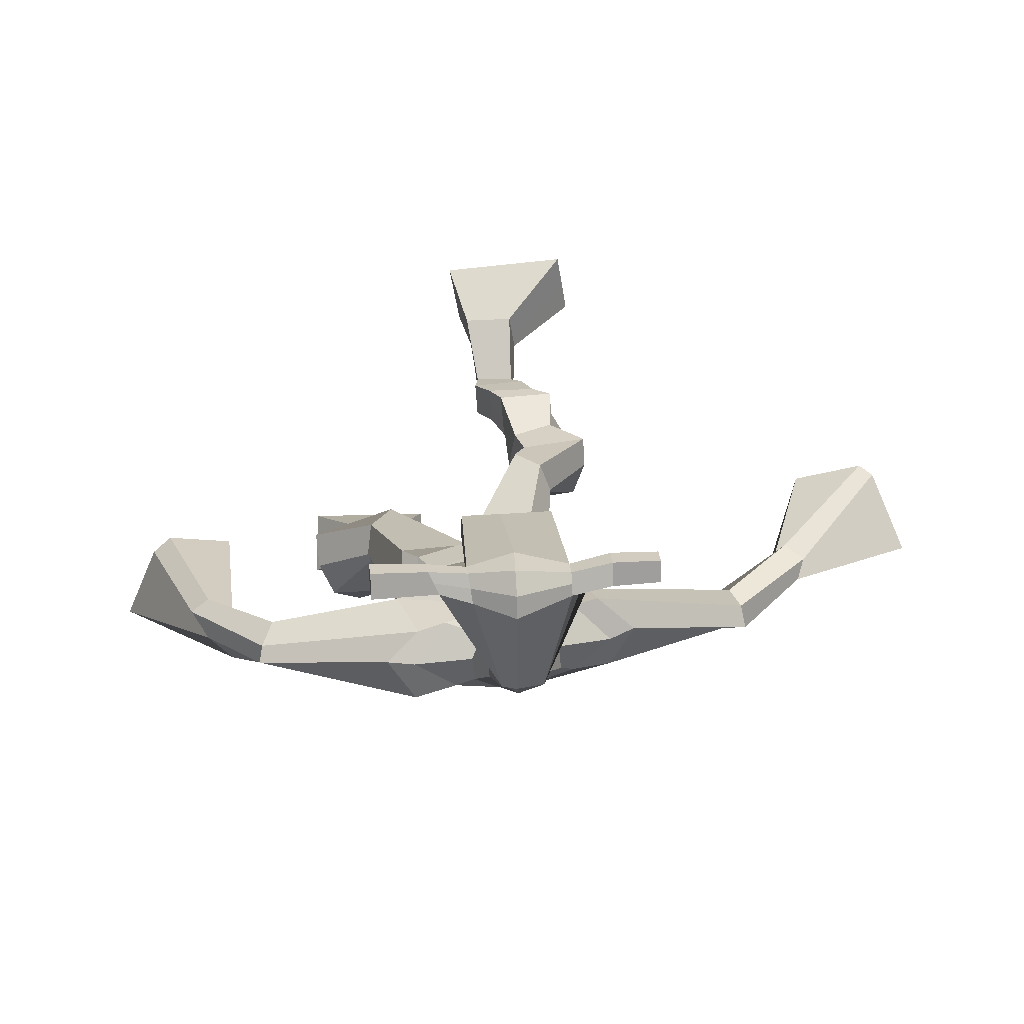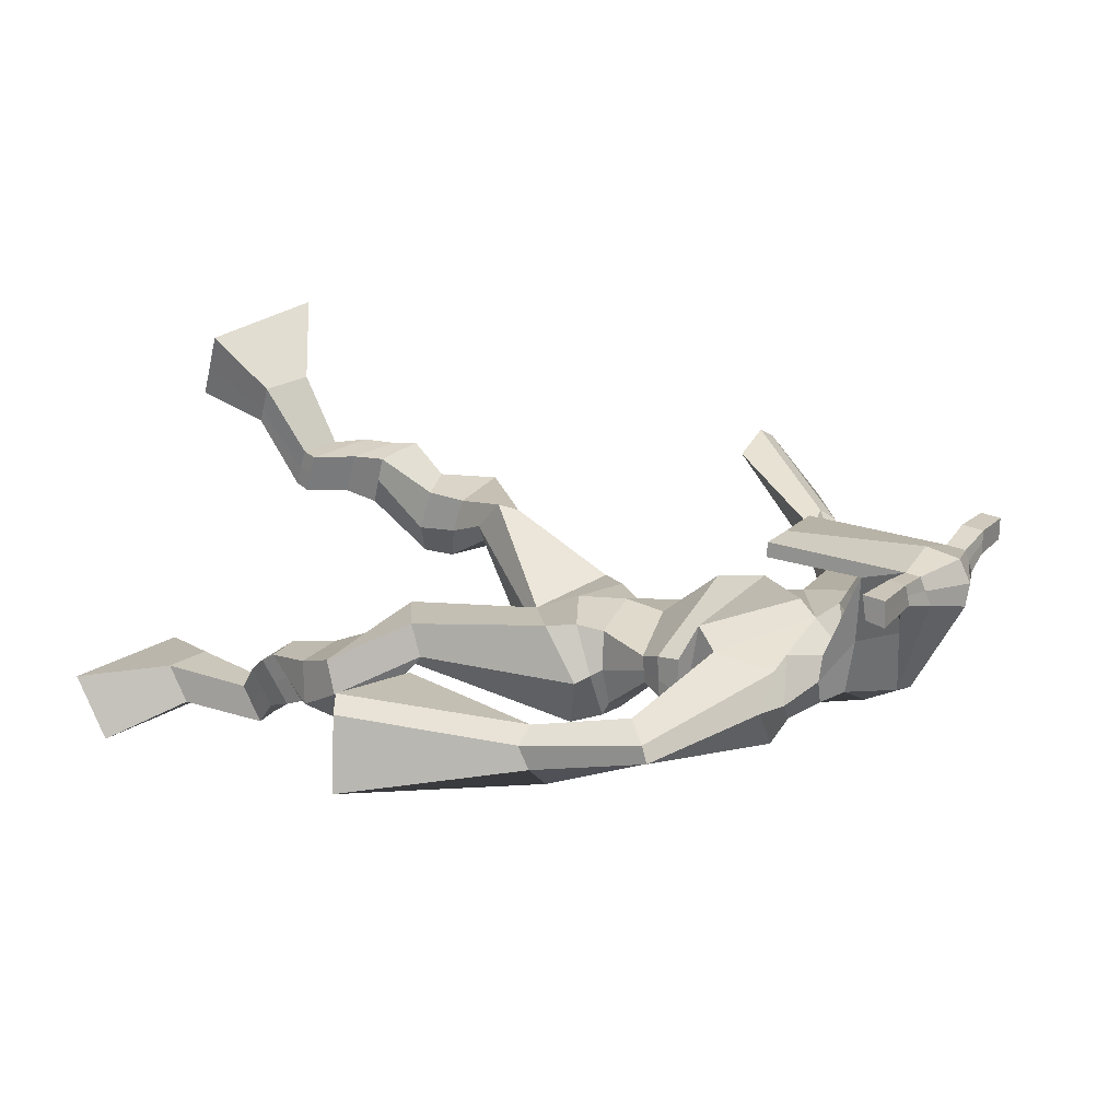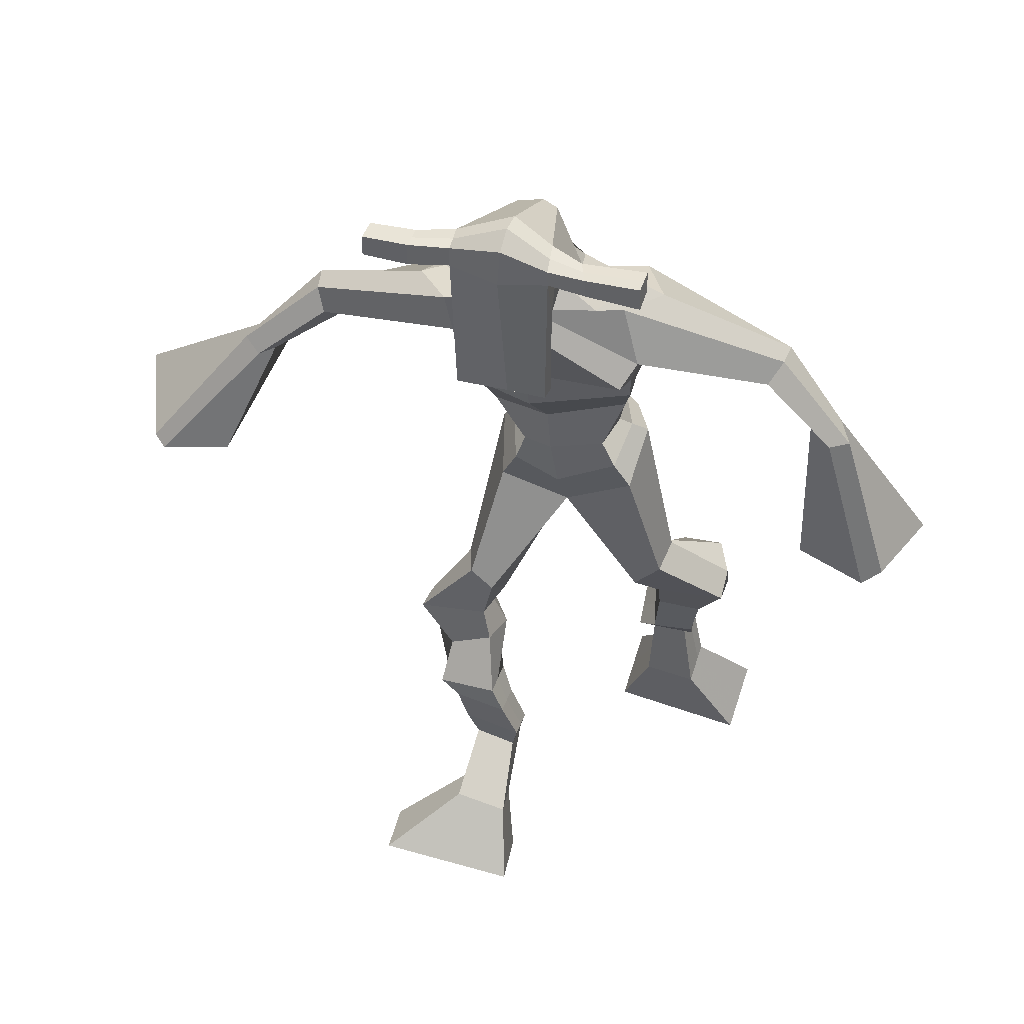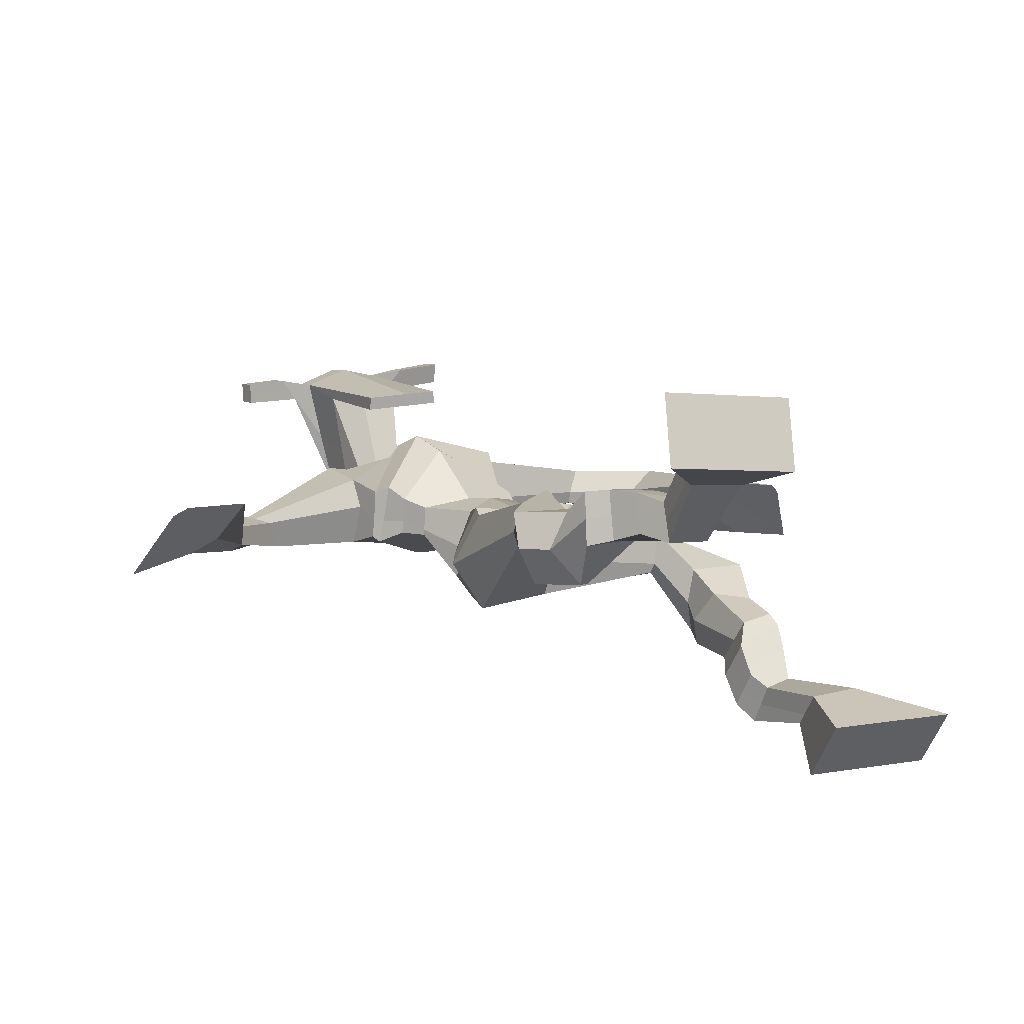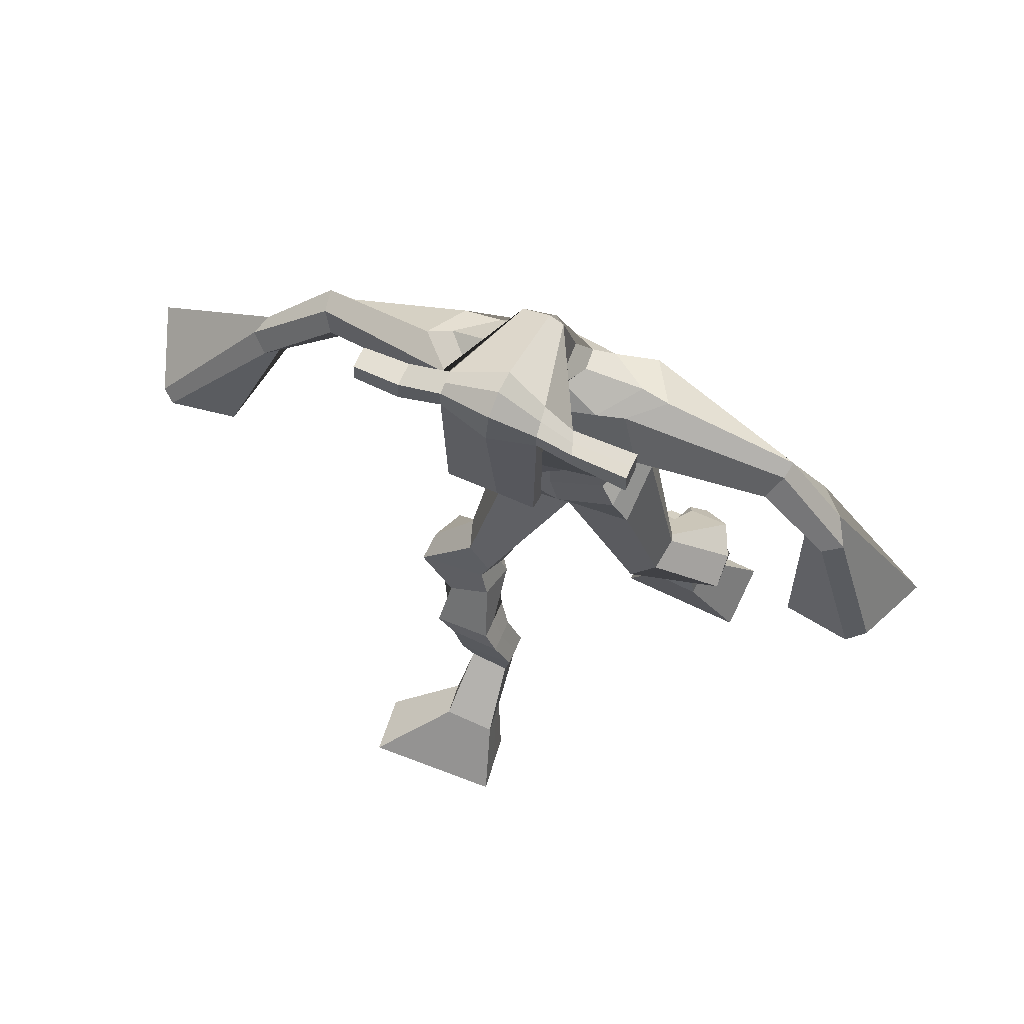
<metadata>
{"format":"obj","ext":"obj","renderer":"f3d","projection":"perspective","resolution":1024,"background":"white","views":[{"elev":17.6,"azim":177.2,"up":"+Z"},{"elev":18.0,"azim":123.2,"up":"+Z"},{"elev":47.7,"azim":19.6,"up":"+Y"},{"elev":14.6,"azim":-33.1,"up":"+Z"},{"elev":68.6,"azim":26.0,"up":"+Y"}]}
</metadata>
<code>
o g
v 0.335 0.7648 -0.279
v 0.3572 0.6658 -0.2408
v 0.3458 0.7889 -0.2202
v 0.3765 0.7087 -0.139
v 0.2552 0.7828 -0.2717
v 0.1511 0.6969 -0.2148
v 0.2661 0.8079 -0.2131
v 0.1704 0.7397 -0.113
v 0.3225 0.8271 -0.3787
v 0.328 0.8495 -0.3203
v 0.2612 0.8421 -0.3759
v 0.2658 0.8644 -0.3169
v 0.3285 0.8514 -0.385
v 0.3334 0.8738 -0.3261
v 0.2433 0.8932 -0.3704
v 0.2487 0.9133 -0.3083
v 0.3037 0.9166 -0.382
v 0.3091 0.9368 -0.3199
v 0.2239 0.9358 -0.3878
v 0.2307 0.9585 -0.3118
v 0.2829 0.9562 -0.3986
v 0.2898 0.9788 -0.3225
v 0.1918 0.9631 -0.3984
v 0.2003 0.9807 -0.3153
v 0.2382 1.025 -0.4821
v 0.2677 1.059 -0.3718
v 0.212 1.007 -0.475
v 0.2036 1.035 -0.3597
v 0.224 1.069 -0.4869
v 0.2545 1.113 -0.3798
v 0.1614 1.062 -0.4797
v 0.1474 1.103 -0.368
v 0.2766 1.169 -0.4313
v 0.2742 1.197 -0.3676
v 0.2188 1.185 -0.4414
v 0.2311 1.205 -0.3859
v 0.3553 1.322 -0.5922
v 0.3633 1.328 -0.4895
v 0.2616 1.377 -0.6173
v 0.2641 1.392 -0.4526
v 0.4855 0.7857 -0.695
v 0.44 0.7026 -0.746
v 0.4838 0.7528 -0.64
v 0.4373 0.6446 -0.6502
v 0.5675 0.7824 -0.6952
v 0.648 0.6761 -0.7563
v 0.5659 0.7489 -0.6401
v 0.6453 0.618 -0.6604
v 0.4759 0.8879 -0.7195
v 0.4857 0.8681 -0.6586
v 0.5334 0.9074 -0.7133
v 0.5393 0.8804 -0.6564
v 0.4642 0.9196 -0.6977
v 0.4704 0.8925 -0.6408
v 0.5464 0.9422 -0.674
v 0.553 0.9114 -0.6165
v 0.4661 0.9533 -0.6576
v 0.4727 0.9225 -0.6001
v 0.5615 0.9878 -0.657
v 0.571 0.9486 -0.5883
v 0.4977 0.9968 -0.6439
v 0.5056 0.9576 -0.575
v 0.5636 1.02 -0.6449
v 0.5718 0.9719 -0.5747
v 0.5258 1.108 -0.6551
v 0.5178 1.054 -0.5516
v 0.554 1.098 -0.6657
v 0.5847 1.042 -0.5669
v 0.5336 1.134 -0.6398
v 0.522 1.116 -0.5251
v 0.5983 1.146 -0.638
v 0.6294 1.125 -0.5346
v 0.4805 1.184 -0.5397
v 0.4935 1.185 -0.4692
v 0.5297 1.217 -0.5534
v 0.5289 1.21 -0.4898
v 0.4387 1.44 -0.6295
v 0.475 1.418 -0.4687
v 0.2993 1.782 -0.5718
v 0.3134 1.784 -0.4332
v 0.1788 1.687 -0.5554
v 0.1858 1.697 -0.4421
v 0.4723 1.71 -0.5809
v 0.4829 1.711 -0.4489
v 0.2123 1.764 -0.5492
v 0.2145 1.773 -0.4417
v 0.1545 1.754 -0.5442
v 0.1769 1.768 -0.4327
v -0.0048 1.635 -0.5248
v -0.0443 1.638 -0.4692
v -0.03017 1.667 -0.5232
v -0.05828 1.675 -0.4829
v -0.1159 1.546 -0.484
v -0.1455 1.553 -0.4242
v -0.1318 1.556 -0.4951
v -0.1748 1.564 -0.4445
v -0.2238 1.417 -0.4284
v -0.3029 1.352 -0.3513
v -0.2617 1.438 -0.4522
v -0.3235 1.364 -0.3642
v 0.3943 1.787 -0.5638
v 0.4103 1.789 -0.46
v 0.4563 1.791 -0.5806
v 0.4512 1.791 -0.4731
v 0.6597 1.693 -0.5496
v 0.6772 1.694 -0.4896
v 0.6741 1.711 -0.5555
v 0.6926 1.72 -0.519
v 0.7215 1.604 -0.5615
v 0.7838 1.599 -0.4841
v 0.7481 1.599 -0.584
v 0.8108 1.596 -0.5063
v 0.8034 1.412 -0.5395
v 0.8679 1.331 -0.4681
v 0.8498 1.41 -0.5734
v 0.8946 1.347 -0.4875
v 0.3127 2.017 -0.3722
v 0.3149 2.007 -0.3032
v 0.2325 1.99 -0.3483
v 0.2337 1.98 -0.3168
v 0.3744 1.992 -0.3573
v 0.3807 1.978 -0.3166
v 0.3829 1.889 -0.3331
v 0.3172 1.892 -0.3317
v 0.243 1.872 -0.3288
v 0.2559 1.849 -0.5187
v 0.3455 1.851 -0.5248
v 0.303 1.863 -0.5478
v 0.3824 1.956 -0.3138
v 0.2342 1.95 -0.314
v 0.3304 1.927 -0.5105
v 0.3088 1.938 -0.5104
v 0.3139 1.954 -0.294
v 0.2681 1.925 -0.5089
v 0.105 1.975 -0.3352
v 0.1058 1.976 -0.3024
v 0.1063 1.946 -0.2989
v 0.1057 1.94 -0.3324
v 0.518 1.992 -0.3486
v 0.519 1.992 -0.3099
v 0.5215 1.96 -0.3059
v 0.5204 1.964 -0.3419
v 0.2432 1.543 -0.5193
v 0.3258 1.56 -0.55
v 0.4502 1.577 -0.5331
v 0.4549 1.576 -0.491
v 0.3357 1.539 -0.4638
v 0.2469 1.543 -0.4696
v 0.2192 1.579 -0.5199
v 0.4646 1.607 -0.4828
v 0.225 1.579 -0.4586
v 0.3122 1.631 -0.5813
v 0.458 1.607 -0.5469
v 0.329 1.629 -0.3921
v 0.4394 1.958 -0.3086
v 0.4374 1.983 -0.3118
v 0.422 1.982 -0.3462
v 0.405 1.961 -0.3457
v 0.174 1.979 -0.3388
v 0.1749 1.98 -0.3031
v 0.1755 1.947 -0.2993
v 0.2127 1.951 -0.3384
v 0.3245 1.738 -0.3052
v 0.3188 1.737 -0.3269
v 0.2443 1.734 -0.3248
v 0.3848 1.739 -0.3288
v 0.3828 1.739 -0.3068
v 0.2465 1.734 -0.3028
v 0.3075 1.82 -0.4713
v 0.2357 1.815 -0.5272
v 0.3512 1.817 -0.4733
v 0.2633 1.806 -0.4638
v 0.3672 1.823 -0.5394
v 0.3027 1.823 -0.5334
v 0.191 1.613 -0.5399
v 0.4645 1.642 -0.4805
v 0.2137 1.616 -0.4429
v 0.3049 1.681 -0.5926
v 0.4723 1.643 -0.558
v 0.3264 1.705 -0.3789
v 0.1852 1.627 -0.5327
v 0.4641 1.675 -0.4222
v 0.1946 1.631 -0.4519
v 0.3006 1.741 -0.5894
v 0.4715 1.658 -0.5615
v 0.3186 1.761 -0.4066
v 0.3302 1.495 -0.607
v 0.4282 1.502 -0.5895
v 0.3455 1.48 -0.4516
v 0.2667 1.469 -0.5828
v 0.4239 1.489 -0.4785
v 0.2967 1.47 -0.4672
v 0.1601 0.7168 -0.1675
v 0.3385 0.7726 -0.2595
v 0.2587 0.7913 -0.2523
v 0.3661 0.6857 -0.1935
v 0.3253 0.8379 -0.3496
v 0.2637 0.8532 -0.3465
v 0.331 0.8625 -0.3556
v 0.246 0.9033 -0.3393
v 0.3064 0.9267 -0.3509
v 0.2273 0.9472 -0.3498
v 0.2863 0.9675 -0.3605
v 0.196 0.9719 -0.3568
v 0.278 1.045 -0.4302
v 0.1576 1.015 -0.411
v 0.2505 1.091 -0.4348
v 0.1432 1.082 -0.4229
v 0.2846 1.165 -0.406
v 0.2129 1.203 -0.4322
v 0.3596 1.329 -0.533
v 0.234 1.43 -0.5453
v 0.6468 0.6491 -0.7117
v 0.485 0.7749 -0.6768
v 0.567 0.7712 -0.6769
v 0.4387 0.6757 -0.7015
v 0.481 0.8781 -0.6891
v 0.5366 0.8939 -0.6849
v 0.4674 0.9061 -0.6693
v 0.5497 0.9268 -0.6452
v 0.4694 0.9379 -0.6289
v 0.5662 0.9682 -0.6226
v 0.5017 0.9772 -0.6094
v 0.5677 0.9959 -0.6098
v 0.4964 1.08 -0.6011
v 0.6203 1.072 -0.6201
v 0.516 1.123 -0.5837
v 0.6242 1.134 -0.5905
v 0.4784 1.169 -0.5205
v 0.5351 1.23 -0.5375
v 0.4786 1.472 -0.5495
v 0.1854 1.672 -0.4868
v 0.4772 1.711 -0.5212
v 0.1574 1.775 -0.4968
v 0.1202 1.761 -0.4849
v -0.01788 1.635 -0.4802
v -0.06565 1.678 -0.5172
v -0.1282 1.548 -0.4523
v -0.167 1.564 -0.4791
v -0.1909 1.378 -0.365
v -0.3651 1.437 -0.4714
v 0.4575 1.813 -0.5183
v 0.499 1.796 -0.5204
v 0.6526 1.677 -0.5246
v 0.6965 1.731 -0.5427
v 0.746 1.601 -0.5175
v 0.7862 1.597 -0.5505
v 0.7643 1.382 -0.4596
v 0.9372 1.375 -0.5839
v 0.3134 2.023 -0.3365
v 0.2331 1.985 -0.3326
v 0.3775 1.985 -0.337
v 0.354 1.869 -0.4411
v 0.2621 1.853 -0.4363
v 0.3577 1.942 -0.4122
v 0.25 1.937 -0.4114
v 0.1054 1.975 -0.3188
v 0.106 1.943 -0.3157
v 0.5185 1.992 -0.3292
v 0.5209 1.962 -0.3239
v 0.4519 1.576 -0.5142
v 0.2438 1.543 -0.5098
v 0.4607 1.607 -0.5206
v 0.2213 1.579 -0.4977
v 0.4222 1.959 -0.3271
v 0.4297 1.983 -0.329
v 0.1941 1.949 -0.3189
v 0.1744 1.979 -0.3209
v 0.2388 1.809 -0.4947
v 0.3707 1.821 -0.5074
v 0.4674 1.642 -0.5305
v 0.2015 1.615 -0.503
v 0.4712 1.659 -0.5368
v 0.1903 1.63 -0.5068
v 0.2715 1.466 -0.5285
v 0.4345 1.494 -0.5361
v 0.3322 1.464 -0.6341
v 0.4153 1.481 -0.6167
v 0.356 1.4 -0.459
v 0.281 1.449 -0.6125
v 0.4482 1.456 -0.4674
v 0.2865 1.437 -0.452
v 0.454 1.484 -0.5418
v 0.2543 1.457 -0.5357
f 1 5 11 9
f 4 3 7 8
f 193 195 5 6
f 193 196 4 8
f 196 194 3 4
f 6 5 1 2
f 198 12 16 200
f 7 3 10 12
f 195 7 12 198
f 194 1 9 197
f 200 16 20 202
f 12 10 14 16
f 9 11 15 13
f 197 9 13 199
f 20 18 22 24
f 16 14 18 20
f 13 15 19 17
f 199 13 17 201
f 21 23 27 25
f 17 19 23 21
f 201 17 21 203
f 202 20 24 204
f 206 28 32 208
f 203 21 25 205
f 204 24 28 206
f 24 22 26 28
f 29 31 35 33
f 28 26 30 32
f 25 27 31 29
f 205 25 29 207
f 209 33 37 211
f 207 29 33 209
f 208 32 36 210
f 32 30 34 36
f 185 184 79 83
f 210 36 40 212
f 36 34 38 40
f 33 35 39 37
f 41 49 51 45
f 44 48 47 43
f 213 46 45 215
f 213 48 44 216
f 216 44 43 214
f 46 42 41 45
f 218 220 56 52
f 47 52 50 43
f 215 218 52 47
f 214 217 49 41
f 220 222 60 56
f 52 56 54 50
f 49 53 55 51
f 217 219 53 49
f 60 64 62 58
f 56 60 58 54
f 53 57 59 55
f 219 221 57 53
f 61 65 67 63
f 57 61 63 59
f 221 223 61 57
f 222 224 64 60
f 226 228 72 68
f 223 225 65 61
f 224 226 68 64
f 64 68 66 62
f 69 73 75 71
f 68 72 70 66
f 65 69 71 67
f 225 227 69 65
f 229 211 37 73
f 227 229 73 69
f 228 230 76 72
f 72 76 74 70
f 184 181 81 79
f 230 231 78 76
f 76 78 38 74
f 73 37 77 75
f 268 159 135 257
f 133 129 122 118
f 186 182 84 80
f 274 183 82 232
f 273 185 83 233
f 183 186 80 82
f 234 235 88 86
f 82 88 92 90
f 82 80 86 88
f 79 81 87 85
f 90 92 96 94
f 235 87 91 237
f 232 82 90 236
f 87 81 89 91
f 95 93 97 99
f 236 90 94 238
f 91 89 93 95
f 237 91 95 239
f 240 98 100 241
f 239 95 99 241
f 94 96 100 98
f 238 94 98 240
f 242 102 104 243
f 83 79 101 103
f 80 84 104 102
f 104 84 106 108
f 108 106 110 112
f 83 103 107 105
f 233 83 105 244
f 243 104 108 245
f 109 111 115 113
f 245 108 112 247
f 105 107 111 109
f 244 105 109 246
f 248 113 115 249
f 246 109 113 248
f 112 110 114 116
f 247 112 116 249
f 250 117 119 251
f 250 118 122 252
f 156 155 141 140
f 131 132 117 121
f 132 134 119 117
f 130 133 118 120
f 172 169 124 125
f 174 170 126 128
f 173 174 128 127
f 270 173 127 253
f 169 171 123 124
f 269 172 125 254
f 129 133 163 167
f 128 126 134 132
f 127 128 132 131
f 253 127 131 255
f 130 125 165 168
f 254 125 130 256
f 258 137 136 257
f 161 160 136 137
f 267 161 137 258
f 159 162 138 135
f 260 142 139 259
f 158 157 139 142
f 266 156 140 259
f 265 158 142 260
f 192 189 147 148
f 276 188 145 261
f 275 192 148 262
f 189 191 146 147
f 187 190 143 144
f 188 187 144 145
f 148 147 154 151
f 261 145 153 263
f 262 148 151 264
f 147 146 150 154
f 144 143 149 152
f 145 144 152 153
f 255 131 158 265
f 252 122 156 266
f 131 121 157 158
f 122 129 155 156
f 119 134 162 159
f 256 130 161 267
f 130 120 160 161
f 251 119 159 268
f 165 164 163 168
f 164 166 167 163
f 133 130 168 163
f 123 129 167 166
f 124 123 166 164
f 125 124 164 165
f 234 86 172 269
f 80 102 171 169
f 242 101 173 270
f 101 79 174 173
f 79 85 170 174
f 86 80 169 172
f 151 154 180 177
f 263 153 179 271
f 264 151 177 272
f 154 150 176 180
f 152 149 175 178
f 153 152 178 179
f 177 180 186 183
f 271 179 185 273
f 272 177 183 274
f 180 176 182 186
f 178 175 181 184
f 179 178 184 185
f 278 277 187 188
f 277 280 190 187
f 279 281 191 189
f 284 282 192 275
f 283 278 188 276
f 282 279 189 192
f 281 283 276 191
f 280 284 275 190
f 175 272 274 181
f 176 271 273 182
f 149 264 272 175
f 150 263 271 176
f 102 242 270 171
f 85 234 269 170
f 120 251 268 160
f 134 256 267 162
f 121 252 266 157
f 129 255 265 155
f 143 262 264 149
f 146 261 263 150
f 190 275 262 143
f 191 276 261 146
f 155 265 260 141
f 157 266 259 139
f 141 260 259 140
f 162 267 258 138
f 138 258 257 135
f 126 254 256 134
f 123 253 255 129
f 170 269 254 126
f 171 270 253 123
f 117 250 252 121
f 118 250 251 120
f 111 247 249 115
f 110 246 248 114
f 114 248 249 116
f 106 244 246 110
f 107 245 247 111
f 103 243 245 107
f 84 233 244 106
f 101 242 243 103
f 93 238 240 97
f 96 239 241 100
f 97 240 241 99
f 92 237 239 96
f 89 236 238 93
f 81 232 236 89
f 88 235 237 92
f 85 87 235 234
f 182 273 233 84
f 181 274 232 81
f 160 268 257 136
f 75 77 231 230
f 71 75 230 228
f 70 74 229 227
f 74 38 211 229
f 66 70 227 225
f 63 67 226 224
f 62 66 225 223
f 67 71 228 226
f 59 63 224 222
f 58 62 223 221
f 54 58 221 219
f 50 54 219 217
f 55 59 222 220
f 43 50 217 214
f 45 51 218 215
f 51 55 220 218
f 42 216 214 41
f 46 213 216 42
f 48 213 215 47
f 35 210 212 39
f 31 208 210 35
f 30 207 209 34
f 34 209 211 38
f 26 205 207 30
f 23 204 206 27
f 22 203 205 26
f 27 206 208 31
f 19 202 204 23
f 18 201 203 22
f 14 199 201 18
f 10 197 199 14
f 15 200 202 19
f 3 194 197 10
f 5 195 198 11
f 11 198 200 15
f 2 1 194 196
f 6 2 196 193
f 8 7 195 193
f 39 212 284 280
f 78 231 283 281
f 40 38 279 282
f 231 77 278 283
f 212 40 282 284
f 38 78 281 279
f 37 39 280 277
f 77 37 277 278

</code>
